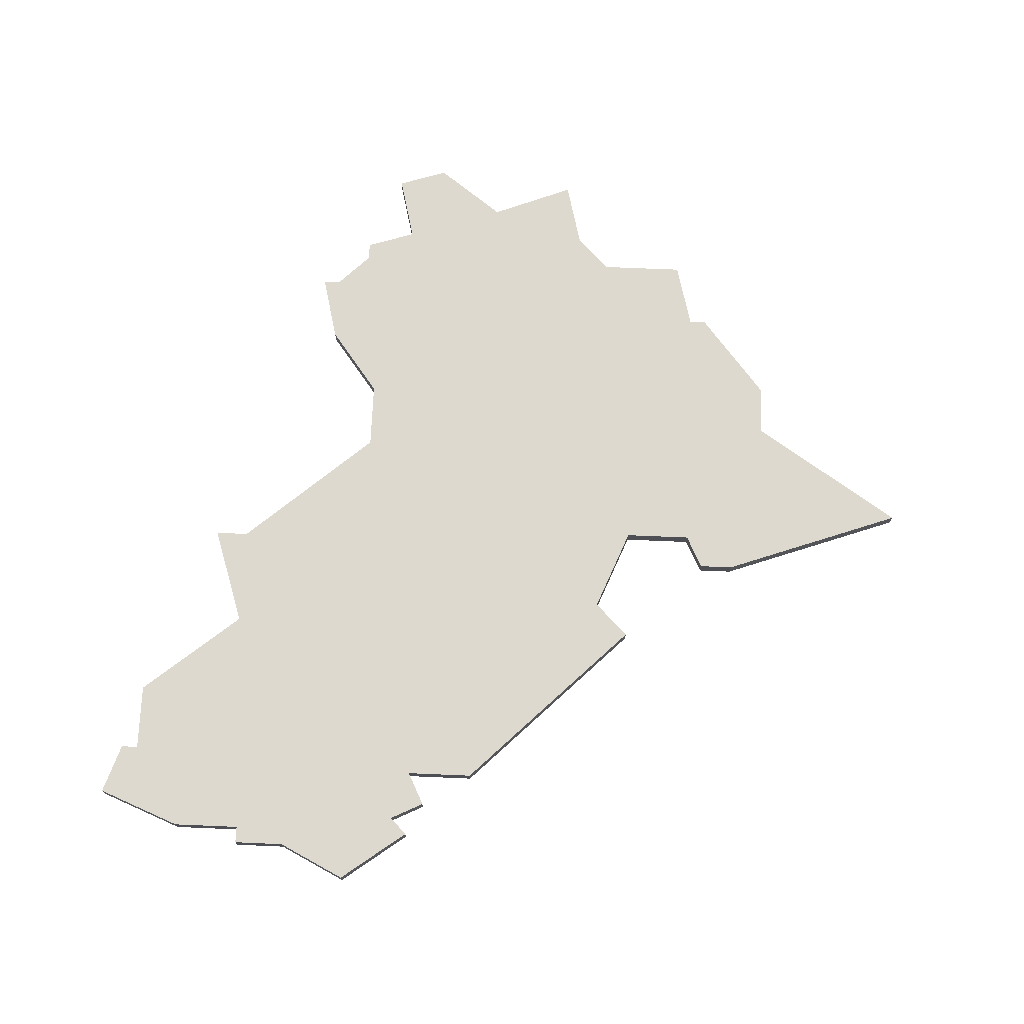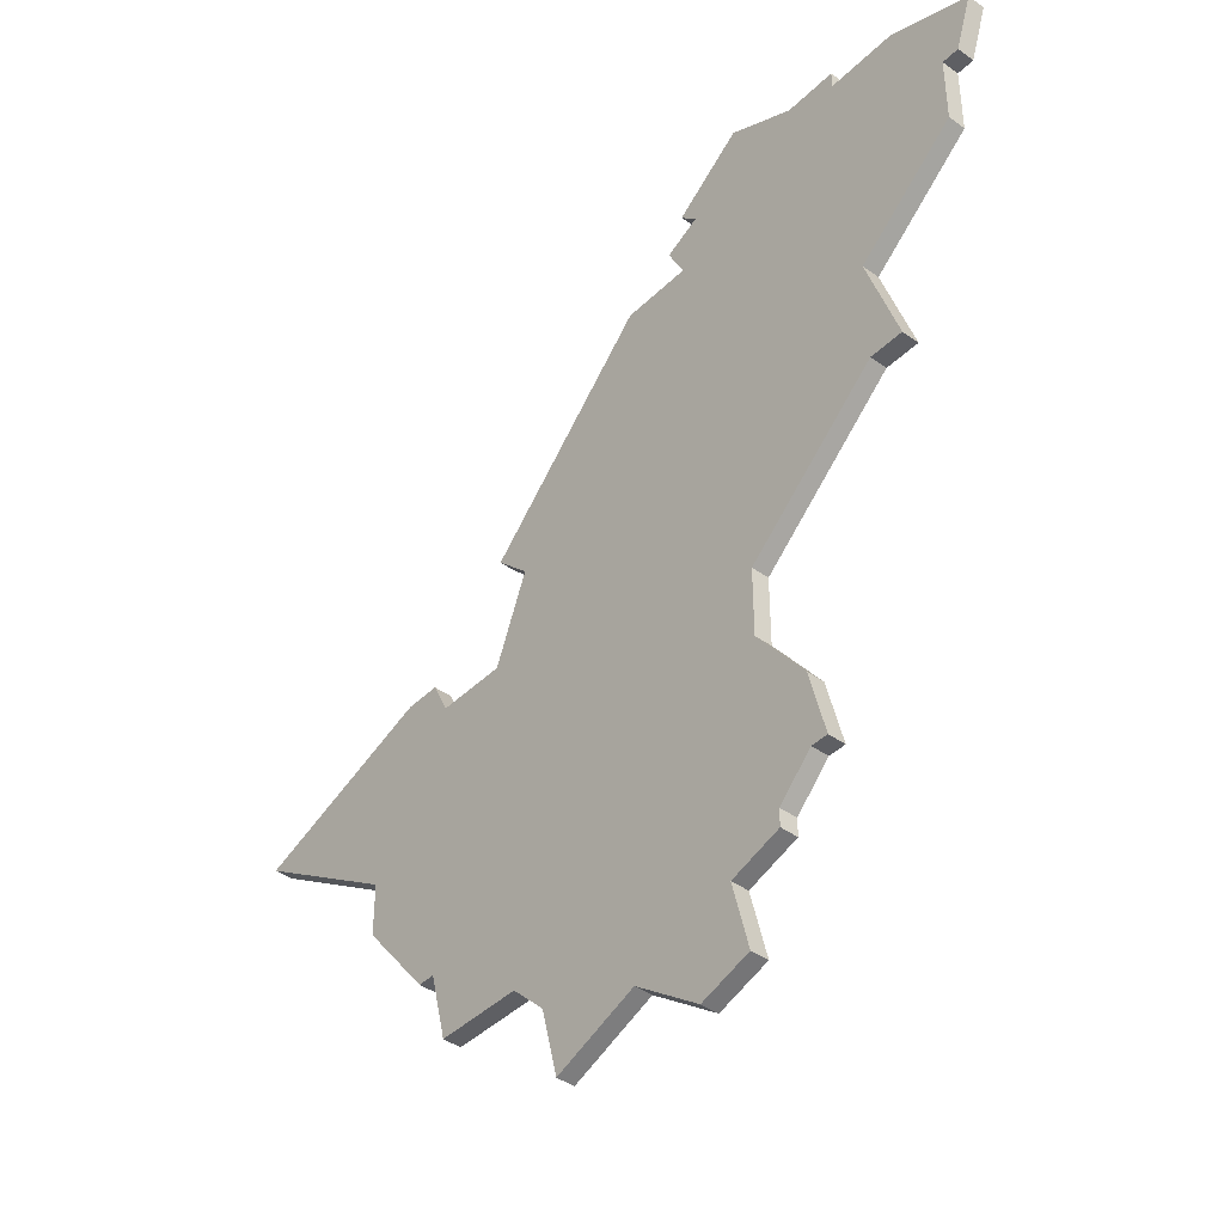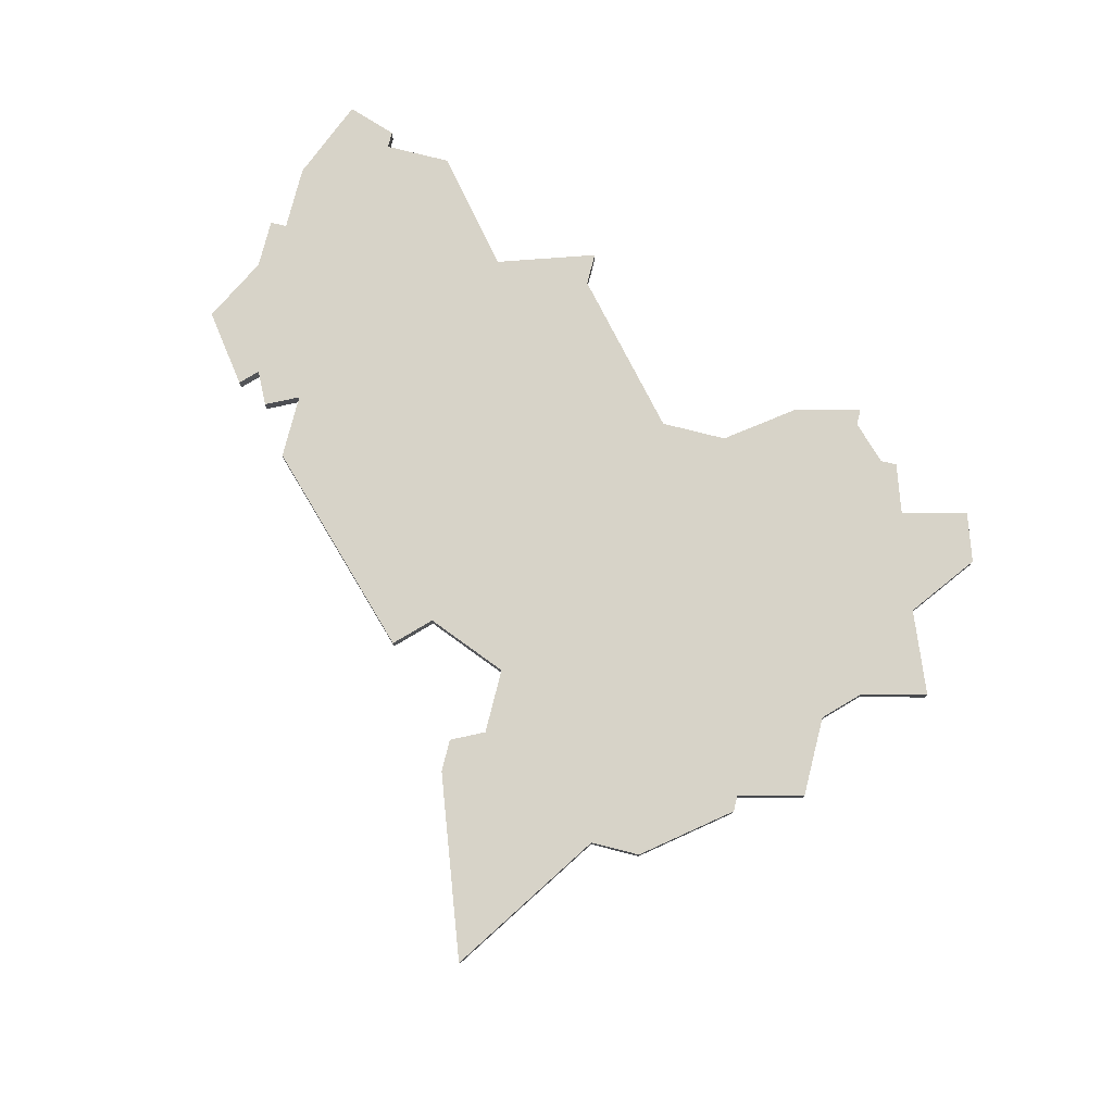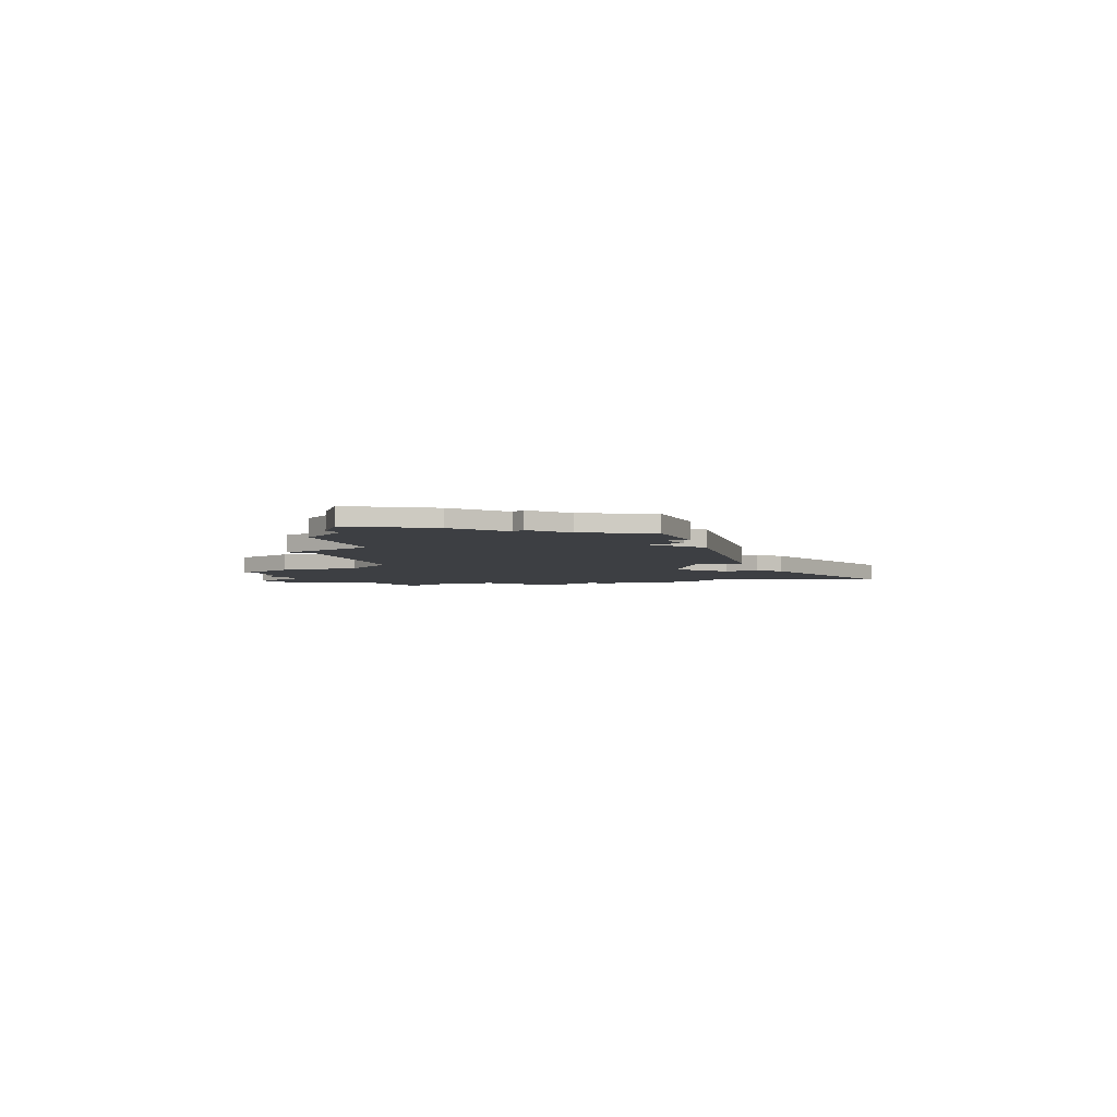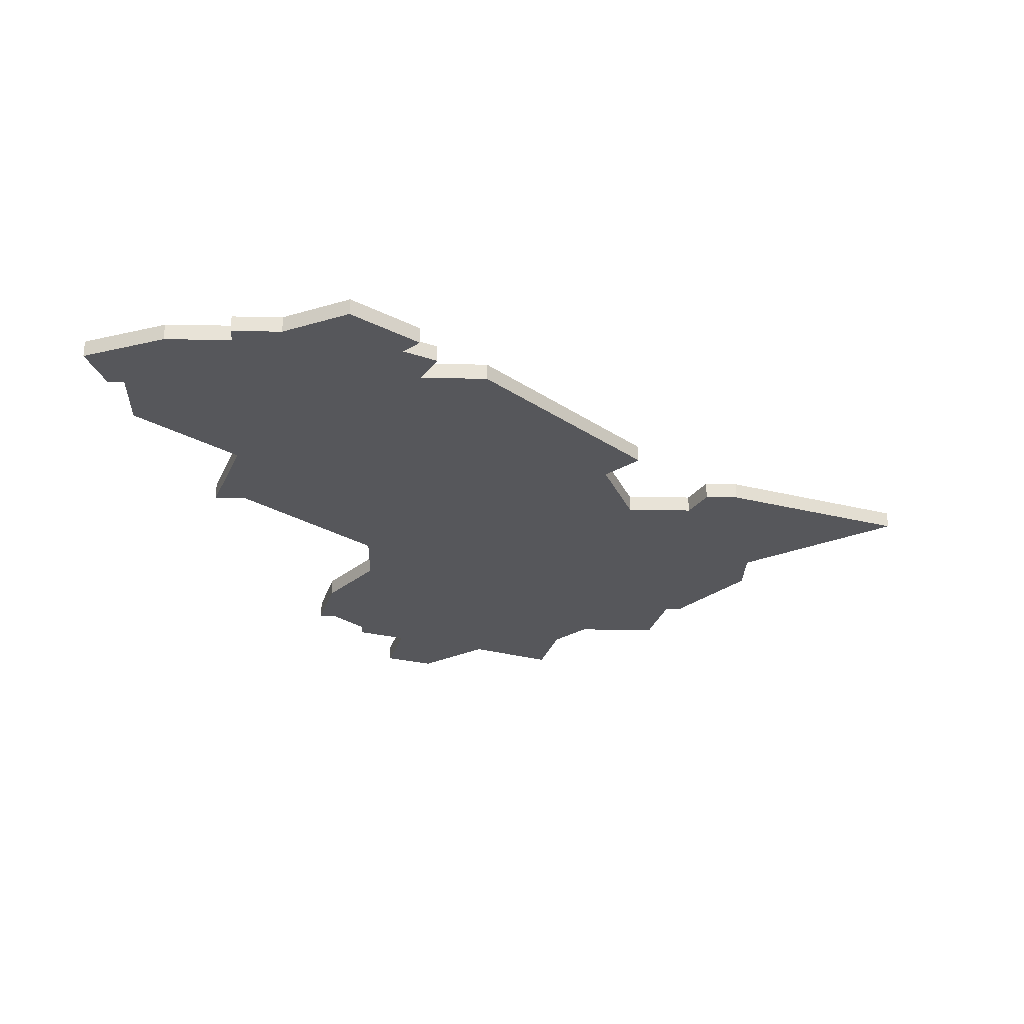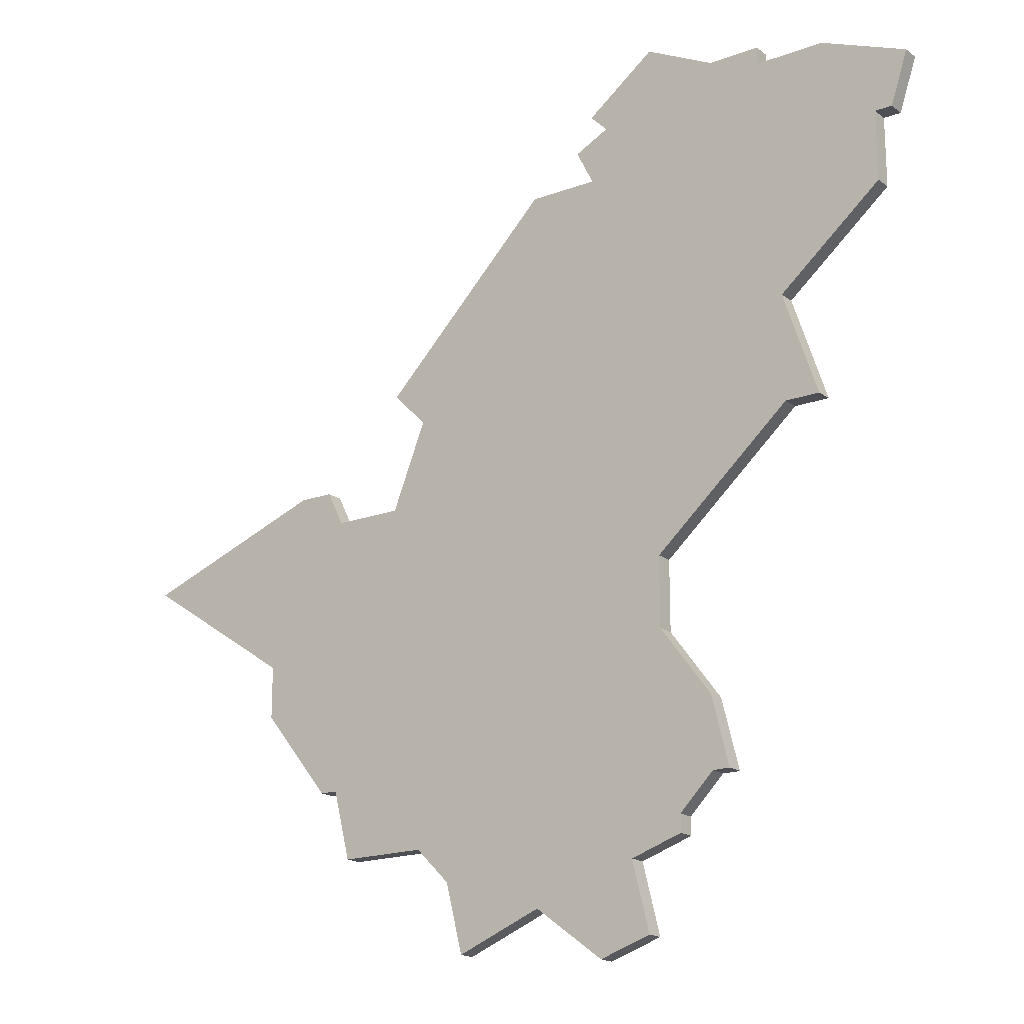
<metadata>
{"format":"obj","ext":"obj","renderer":"f3d","projection":"perspective","resolution":1024,"background":"white","views":[{"elev":71.6,"azim":-177.6,"up":"+Z"},{"elev":-42.0,"azim":49.3,"up":"+Y"},{"elev":76.9,"azim":-75.8,"up":"+Z"},{"elev":-3.8,"azim":147.6,"up":"+Z"},{"elev":-27.3,"azim":178.5,"up":"+Z"},{"elev":-18.3,"azim":35.9,"up":"+Y"}]}
</metadata>
<code>
v 4226 -848 0
v 4222 -851 0
v 4223 -852 0
v 4221 -853 0
v 4222 -855 0
v 4218 -855 0
v 4208 -865 0
v 4210 -867 0
v 4208 -872 0
v 4204 -872 0
v 4203 -870 0
v 4201 -870 0
v 4190 -874 0
v 4199 -880 0
v 4199 -883 0
v 4203 -888 0
v 4204 -888 0
v 4205 -892 0
v 4210 -892 0
v 4212 -894 0
v 4213 -898 0
v 4218 -896 0
v 4222 -899 0
v 4225 -898 0
v 4224 -894 0
v 4227 -893 0
v 4227 -892 0
v 4229 -890 0
v 4230 -890 0
v 4229 -886 0
v 4226 -882 0
v 4226 -878 0
v 4234 -871 0
v 4236 -871 0
v 4234 -865 0
v 4240 -860 0
v 4240 -856 0
v 4241 -856 0
v 4242 -853 0
v 4237 -851 0
v 4233 -851 0
v 4233 -850 0
v 4230 -850 0
v 4226 -848 1
v 4222 -851 1
v 4223 -852 1
v 4221 -853 1
v 4222 -855 1
v 4218 -855 1
v 4208 -865 1
v 4210 -867 1
v 4208 -872 1
v 4204 -872 1
v 4203 -870 1
v 4201 -870 1
v 4190 -874 1
v 4199 -880 1
v 4199 -883 1
v 4203 -888 1
v 4204 -888 1
v 4205 -892 1
v 4210 -892 1
v 4212 -894 1
v 4213 -898 1
v 4218 -896 1
v 4222 -899 1
v 4225 -898 1
v 4224 -894 1
v 4227 -893 1
v 4227 -892 1
v 4229 -890 1
v 4230 -890 1
v 4229 -886 1
v 4226 -882 1
v 4226 -878 1
v 4234 -871 1
v 4236 -871 1
v 4234 -865 1
v 4240 -860 1
v 4240 -856 1
v 4241 -856 1
v 4242 -853 1
v 4237 -851 1
v 4233 -851 1
v 4233 -850 1
v 4230 -850 1
f 2 1 43
f 5 4 3
f 7 6 5
f 12 11 10
f 14 13 12
f 16 15 14
f 19 18 17
f 22 21 20
f 24 23 22
f 27 26 25
f 30 29 28
f 35 34 33
f 37 36 35
f 39 38 37
f 41 40 39
f 43 42 41
f 3 2 43
f 8 7 5
f 14 12 10
f 17 16 14
f 22 20 19
f 25 24 22
f 28 27 25
f 31 30 28
f 35 33 32
f 41 39 37
f 3 43 41
f 9 8 5
f 14 10 9
f 19 17 14
f 25 22 19
f 31 28 25
f 41 37 35
f 5 3 41
f 19 14 9
f 31 25 19
f 41 35 32
f 9 5 41
f 31 19 9
f 9 41 32
f 32 31 9
f 86 44 45
f 46 47 48
f 48 49 50
f 53 54 55
f 55 56 57
f 57 58 59
f 60 61 62
f 63 64 65
f 65 66 67
f 68 69 70
f 71 72 73
f 76 77 78
f 78 79 80
f 80 81 82
f 82 83 84
f 84 85 86
f 86 45 46
f 48 50 51
f 53 55 57
f 57 59 60
f 62 63 65
f 65 67 68
f 68 70 71
f 71 73 74
f 75 76 78
f 80 82 84
f 84 86 46
f 48 51 52
f 52 53 57
f 57 60 62
f 62 65 68
f 68 71 74
f 78 80 84
f 84 46 48
f 52 57 62
f 62 68 74
f 75 78 84
f 84 48 52
f 52 62 74
f 75 84 52
f 52 74 75
f 45 44 2
f 2 44 1
f 46 45 3
f 3 45 2
f 47 46 4
f 4 46 3
f 48 47 5
f 5 47 4
f 49 48 6
f 6 48 5
f 50 49 7
f 7 49 6
f 51 50 8
f 8 50 7
f 52 51 9
f 9 51 8
f 53 52 10
f 10 52 9
f 54 53 11
f 11 53 10
f 55 54 12
f 12 54 11
f 56 55 13
f 13 55 12
f 57 56 14
f 14 56 13
f 58 57 15
f 15 57 14
f 59 58 16
f 16 58 15
f 60 59 17
f 17 59 16
f 61 60 18
f 18 60 17
f 62 61 19
f 19 61 18
f 63 62 20
f 20 62 19
f 64 63 21
f 21 63 20
f 65 64 22
f 22 64 21
f 66 65 23
f 23 65 22
f 67 66 24
f 24 66 23
f 68 67 25
f 25 67 24
f 69 68 26
f 26 68 25
f 70 69 27
f 27 69 26
f 71 70 28
f 28 70 27
f 72 71 29
f 29 71 28
f 73 72 30
f 30 72 29
f 74 73 31
f 31 73 30
f 75 74 32
f 32 74 31
f 76 75 33
f 33 75 32
f 77 76 34
f 34 76 33
f 78 77 35
f 35 77 34
f 79 78 36
f 36 78 35
f 80 79 37
f 37 79 36
f 81 80 38
f 38 80 37
f 82 81 39
f 39 81 38
f 83 82 40
f 40 82 39
f 84 83 41
f 41 83 40
f 85 84 42
f 42 84 41
f 44 86 1
f 1 86 43
f 86 85 43
f 43 85 42

</code>
